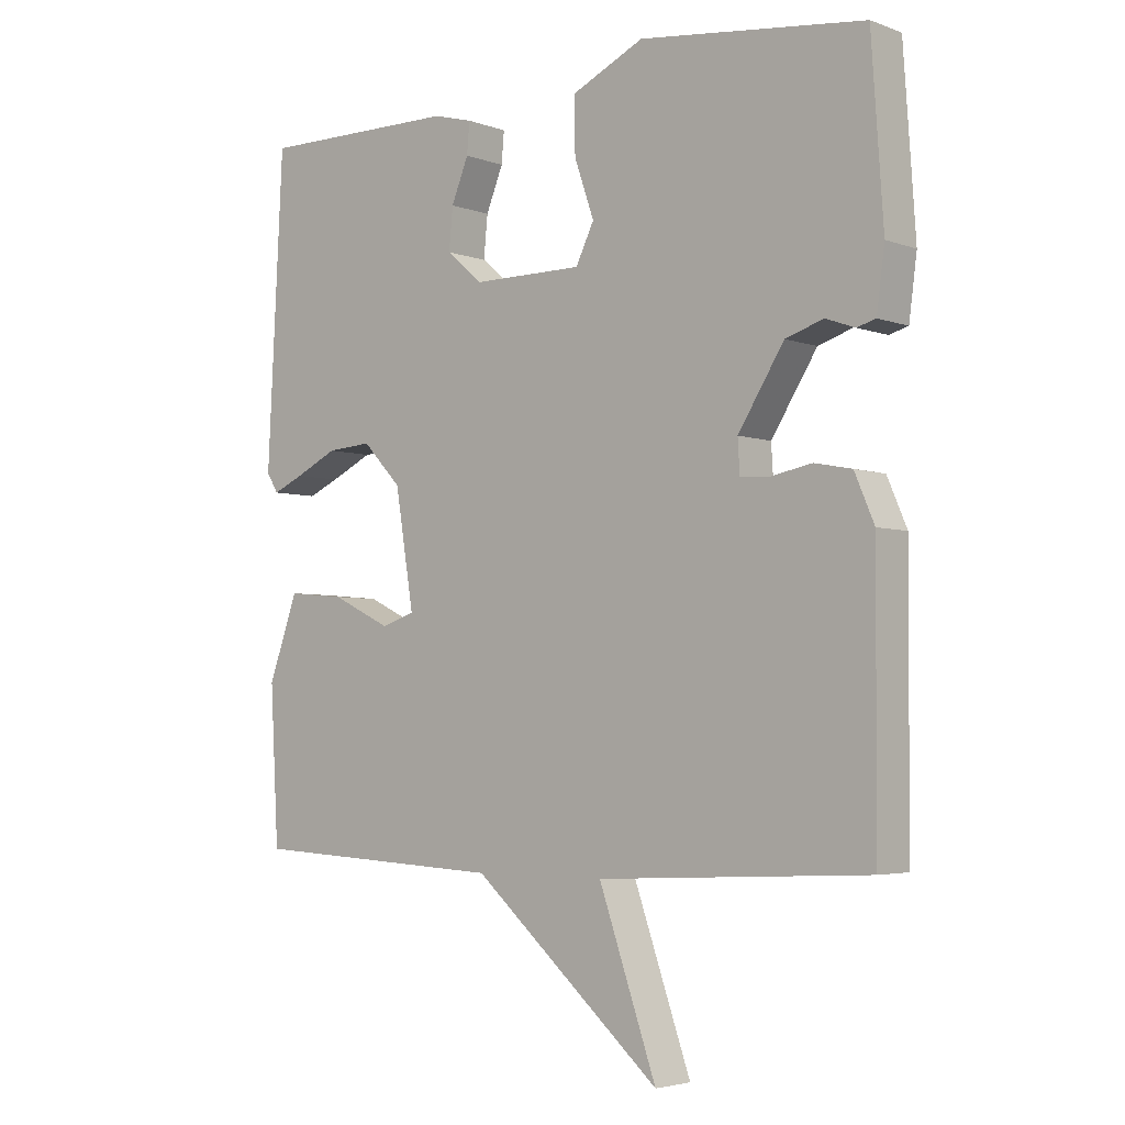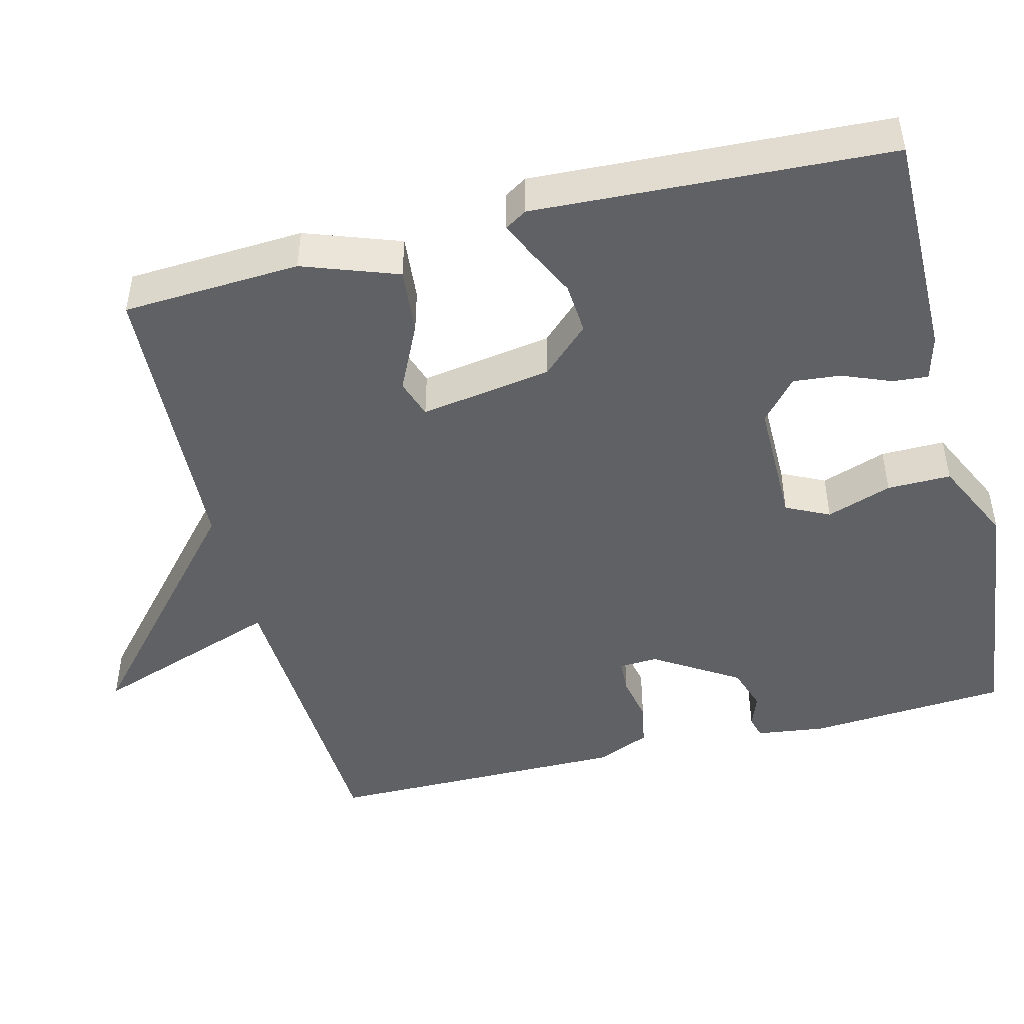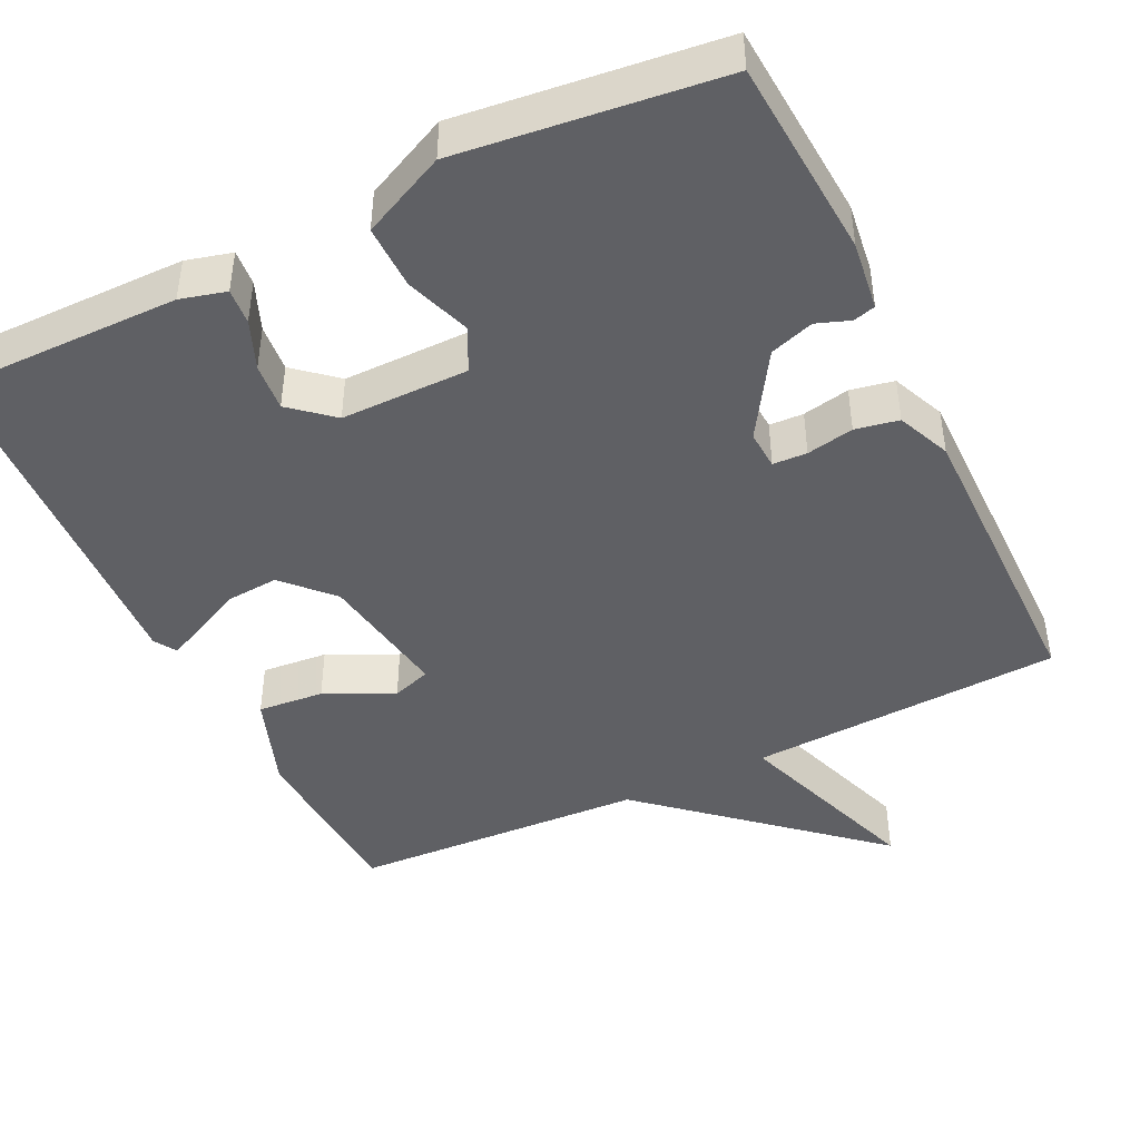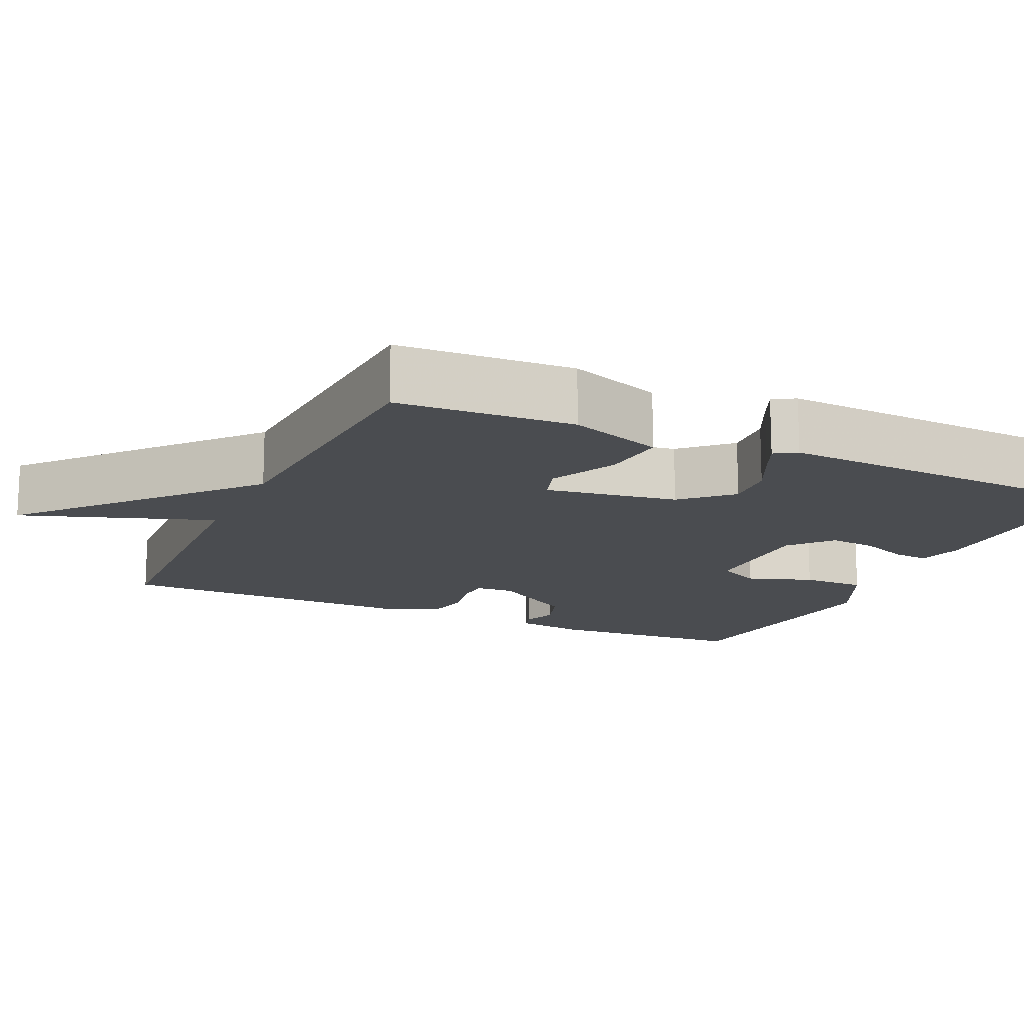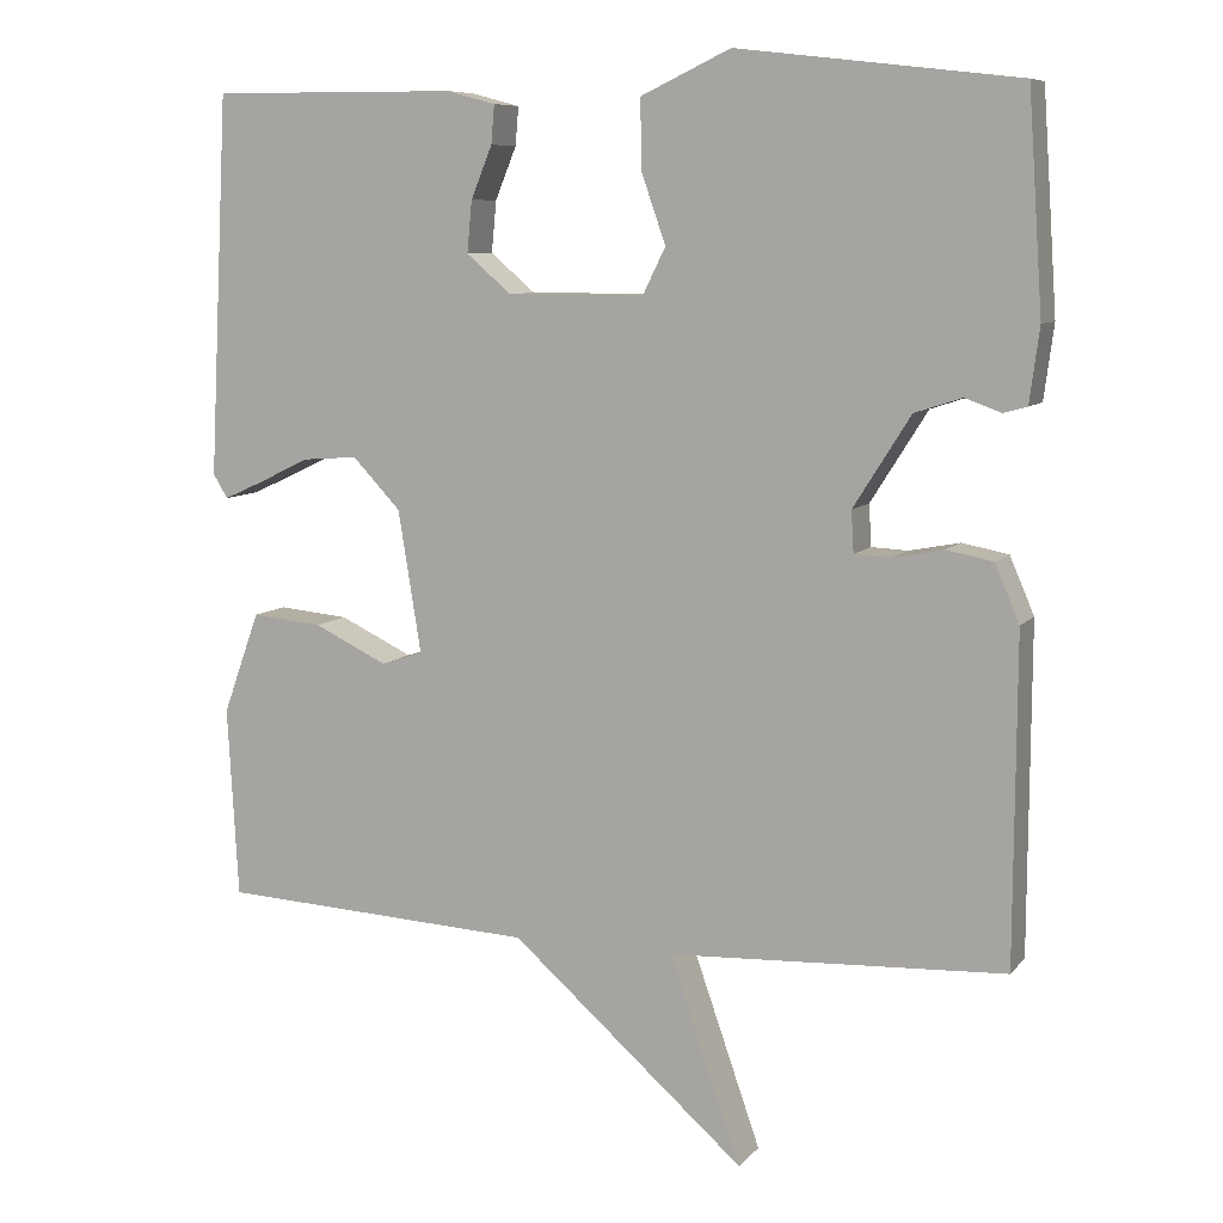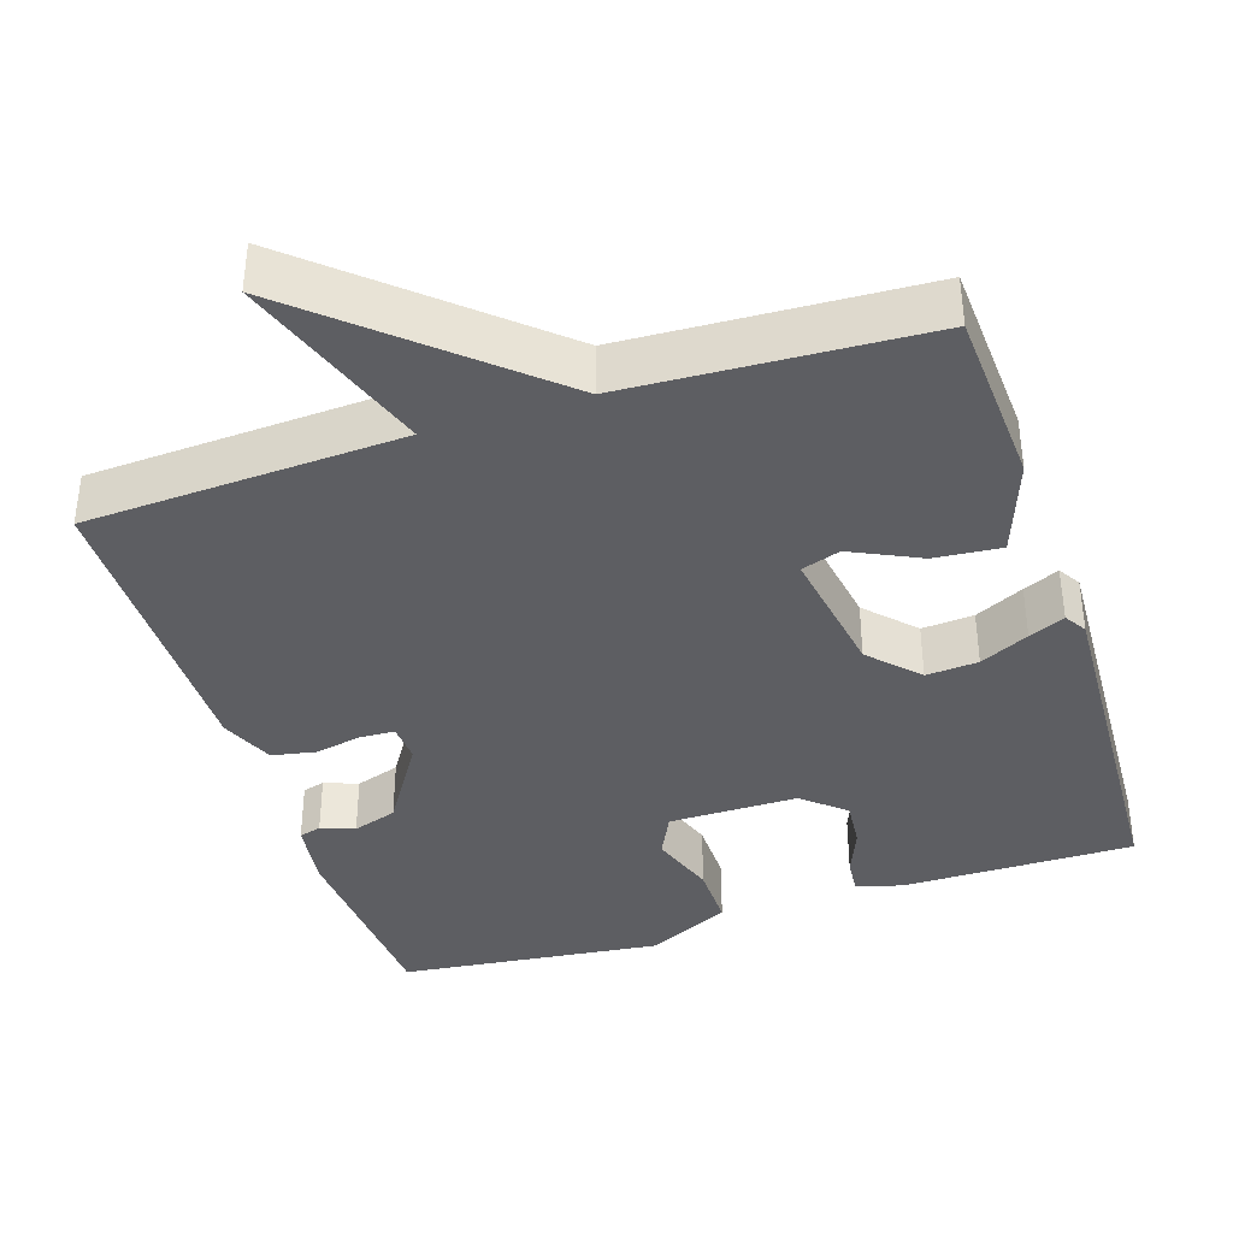
<metadata>
{"format":"obj","ext":"obj","renderer":"f3d","projection":"perspective","resolution":1024,"background":"white","views":[{"elev":-3.9,"azim":40.2,"up":"+Z"},{"elev":-46.8,"azim":-75.8,"up":"+Y"},{"elev":-44.7,"azim":25.9,"up":"+Y"},{"elev":-15.1,"azim":-114.8,"up":"+Y"},{"elev":8.4,"azim":22.0,"up":"+Z"},{"elev":-38.3,"azim":-161.9,"up":"+Y"}]}
</metadata>
<code>
v -0.5 0.07 0.5
v -0.197 0.07 0.498
v -0.137 0.07 0.482
v -0.141 0.07 0.435
v -0.167 0.07 0.371
v -0.173 0.07 0.308
v -0.118 0.07 0.261
v 0.05 0.07 0.261
v 0.078 0.07 0.318
v 0.048 0.07 0.404
v 0.047 0.07 0.488
v 0.157 0.07 0.54
v 0.5 0.07 0.5
v 0.518 0.07 0.236
v 0.506 0.07 0.145
v 0.477 0.07 0.137
v 0.433 0.07 0.153
v 0.375 0.07 0.134
v 0.305 0.07 0.023
v 0.308 0.07 -0.028
v 0.353 0.07 -0.03
v 0.415 0.07 -0.018
v 0.472 0.07 -0.029
v 0.502 0.07 -0.099
v 0.5 0.07 -0.5
v 0.088 0.07 -0.52
v 0.176 0.07 -0.772
v -0.112 0.07 -0.52
v -0.5 0.07 -0.5
v -0.513 0.07 -0.266
v -0.468 0.07 -0.141
v -0.381 0.07 -0.149
v -0.291 0.07 -0.192
v -0.24 0.07 -0.175
v -0.268 0.07 -0.001
v -0.327 0.07 0.061
v -0.395 0.07 0.056
v -0.459 0.07 0.025
v -0.506 0.07 0.004
v -0.524 0.07 0.033
v -0.5 0 0.5
v -0.197 0 0.498
v -0.137 0 0.482
v -0.141 0 0.435
v -0.167 0 0.371
v -0.173 0 0.308
v -0.118 0 0.261
v 0.05 0 0.261
v 0.078 0 0.318
v 0.048 0 0.404
v 0.047 0 0.488
v 0.157 0 0.54
v 0.5 0 0.5
v 0.518 0 0.236
v 0.506 0 0.145
v 0.477 0 0.137
v 0.433 0 0.153
v 0.375 0 0.134
v 0.305 0 0.023
v 0.308 0 -0.028
v 0.353 0 -0.03
v 0.415 0 -0.018
v 0.472 0 -0.029
v 0.502 0 -0.099
v 0.5 0 -0.5
v 0.088 0 -0.52
v 0.176 0 -0.772
v -0.112 0 -0.52
v -0.5 0 -0.5
v -0.513 0 -0.266
v -0.468 0 -0.141
v -0.381 0 -0.149
v -0.291 0 -0.192
v -0.24 0 -0.175
v -0.268 0 -0.001
v -0.327 0 0.061
v -0.395 0 0.056
v -0.459 0 0.025
v -0.506 0 0.004
v -0.524 0 0.033
f 3 4 5
f 2 3 5
f 1 2 5
f 40 1 5
f 39 40 5
f 38 39 5
f 37 38 5
f 36 37 5 6
f 35 36 6 7
f 34 35 7 8
f 31 32 33
f 30 31 33
f 29 30 33
f 28 29 33
f 28 33 34
f 27 28 34
f 26 27 34
f 25 26 34
f 24 25 34
f 23 24 34
f 22 23 34
f 21 22 34
f 20 21 34
f 19 20 34 8
f 15 16 17
f 14 15 17
f 13 14 17
f 12 13 17
f 11 12 17
f 10 11 17
f 9 10 17
f 9 17 18
f 8 9 18 19
f 45 44 43
f 45 43 42
f 45 42 41
f 45 41 80
f 45 80 79
f 45 79 78
f 45 78 77
f 46 45 77 76
f 47 46 76 75
f 48 47 75 74
f 73 72 71
f 73 71 70
f 73 70 69
f 73 69 68
f 74 73 68
f 74 68 67
f 74 67 66
f 74 66 65
f 74 65 64
f 74 64 63
f 74 63 62
f 74 62 61
f 74 61 60
f 48 74 60 59
f 57 56 55
f 57 55 54
f 57 54 53
f 57 53 52
f 57 52 51
f 57 51 50
f 57 50 49
f 58 57 49
f 59 58 49 48
f 1 41 42 2
f 2 42 43 3
f 3 43 44 4
f 4 44 45 5
f 5 45 46 6
f 6 46 47 7
f 7 47 48 8
f 8 48 49 9
f 9 49 50 10
f 10 50 51 11
f 11 51 52 12
f 12 52 53 13
f 13 53 54 14
f 14 54 55 15
f 15 55 56 16
f 16 56 57 17
f 17 57 58 18
f 18 58 59 19
f 19 59 60 20
f 20 60 61 21
f 21 61 62 22
f 22 62 63 23
f 23 63 64 24
f 24 64 65 25
f 25 65 66 26
f 26 66 67 27
f 27 67 68 28
f 28 68 69 29
f 29 69 70 30
f 30 70 71 31
f 31 71 72 32
f 32 72 73 33
f 33 73 74 34
f 34 74 75 35
f 35 75 76 36
f 36 76 77 37
f 37 77 78 38
f 38 78 79 39
f 39 79 80 40
f 40 80 41 1

</code>
